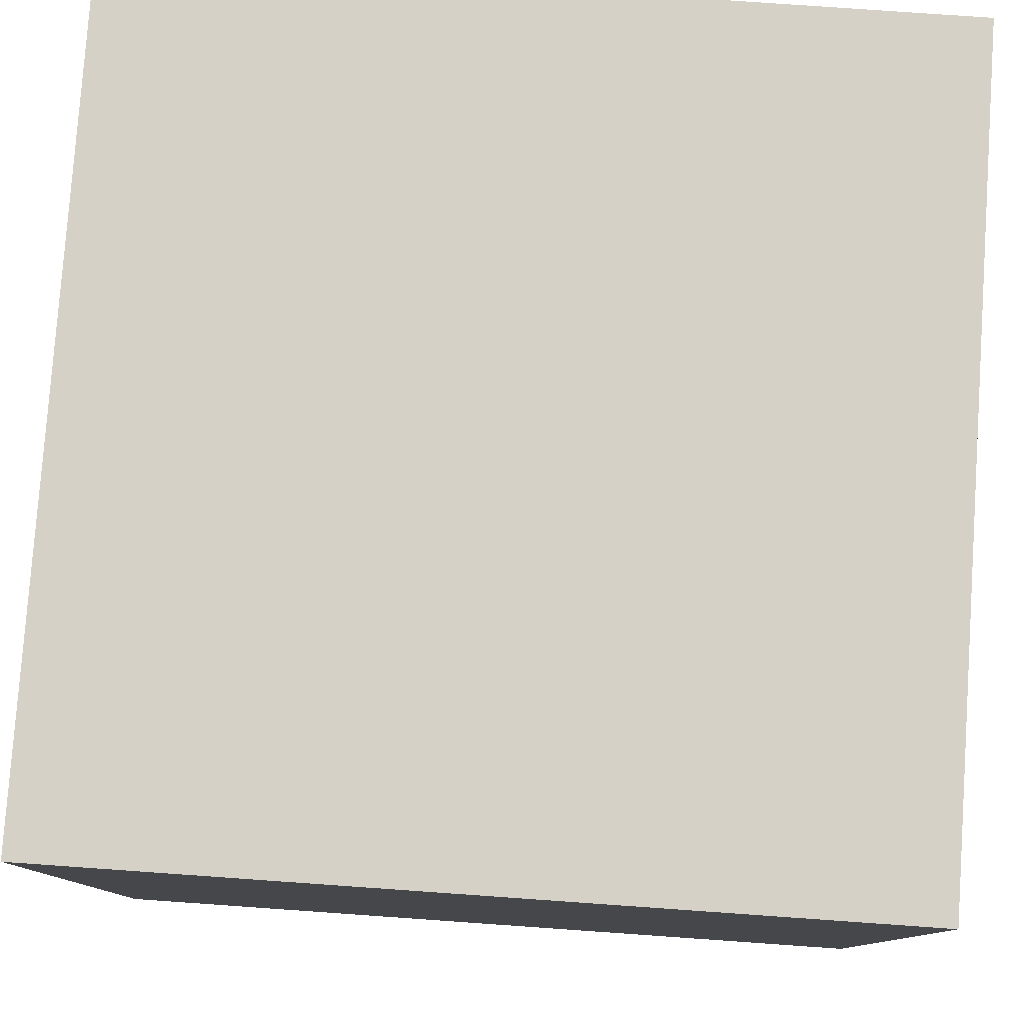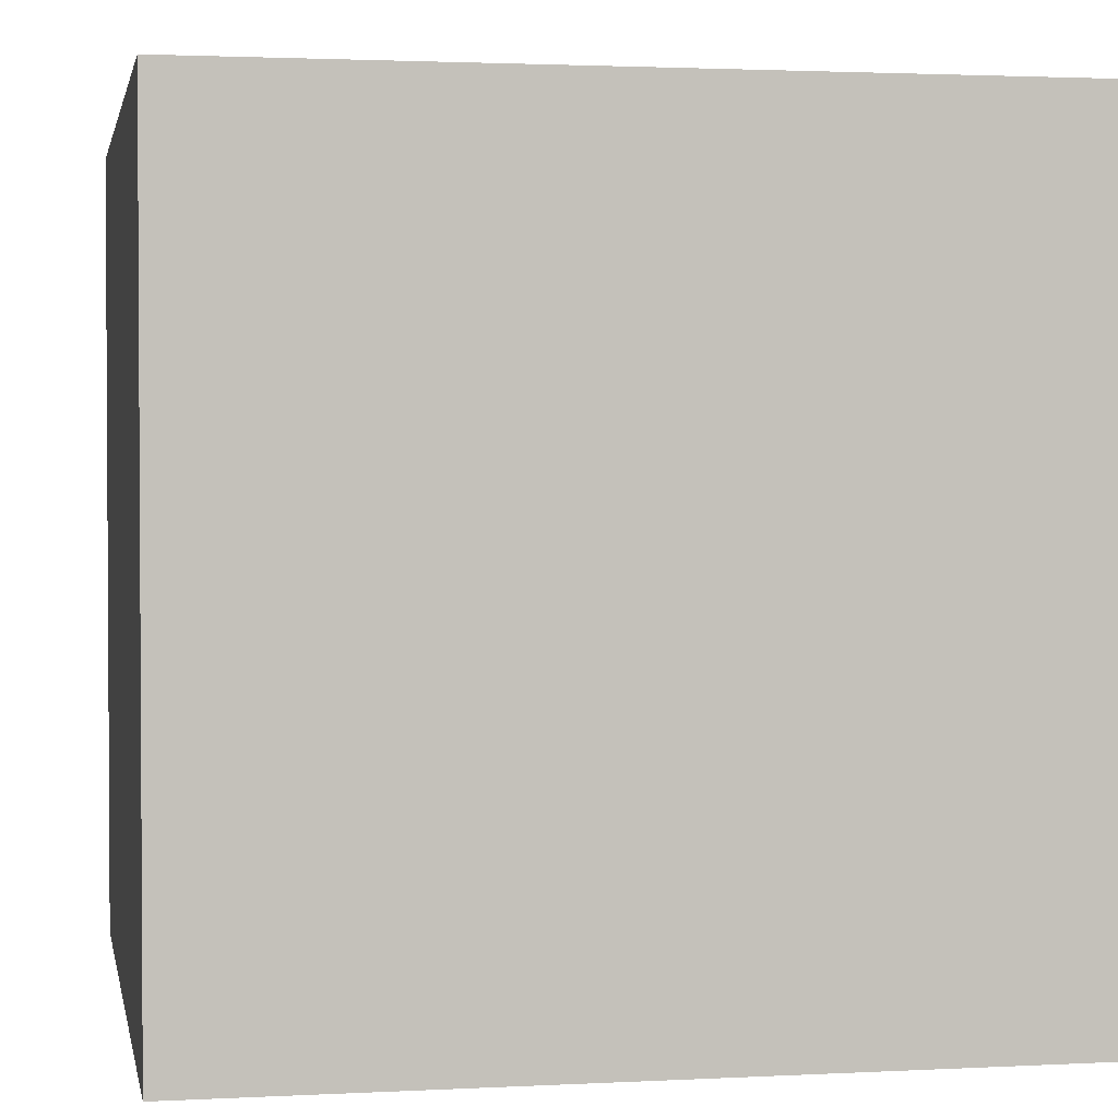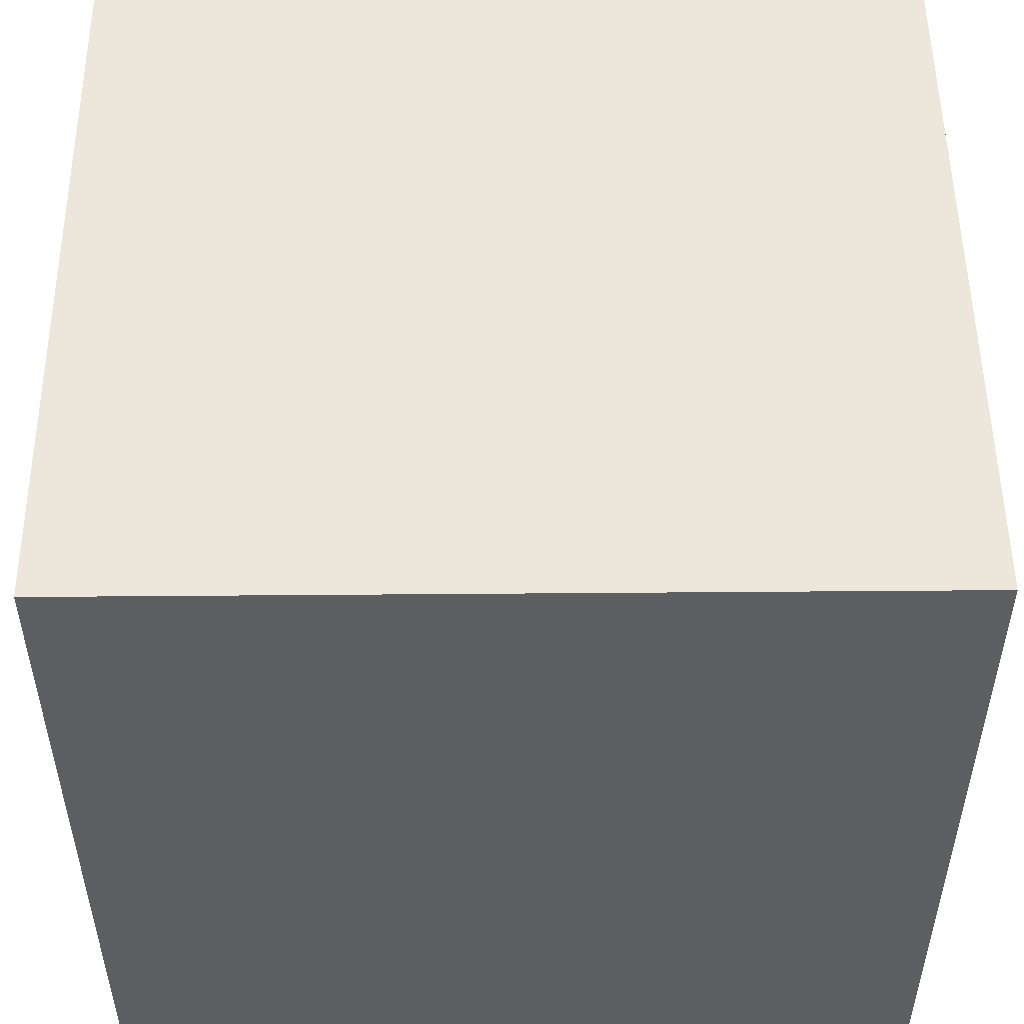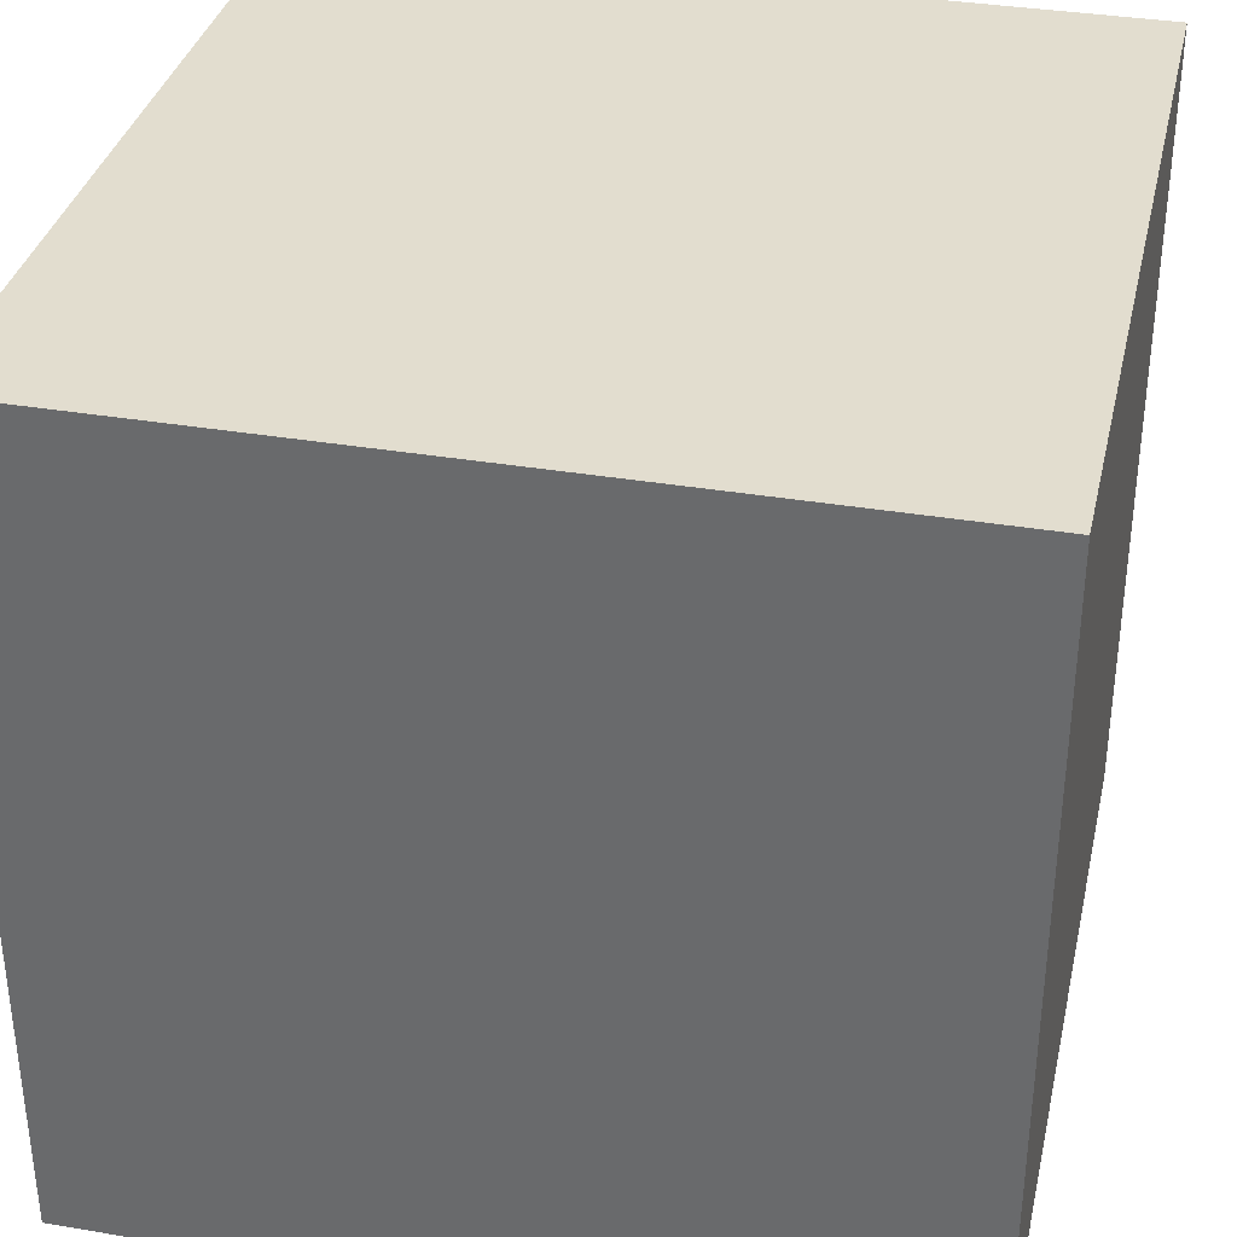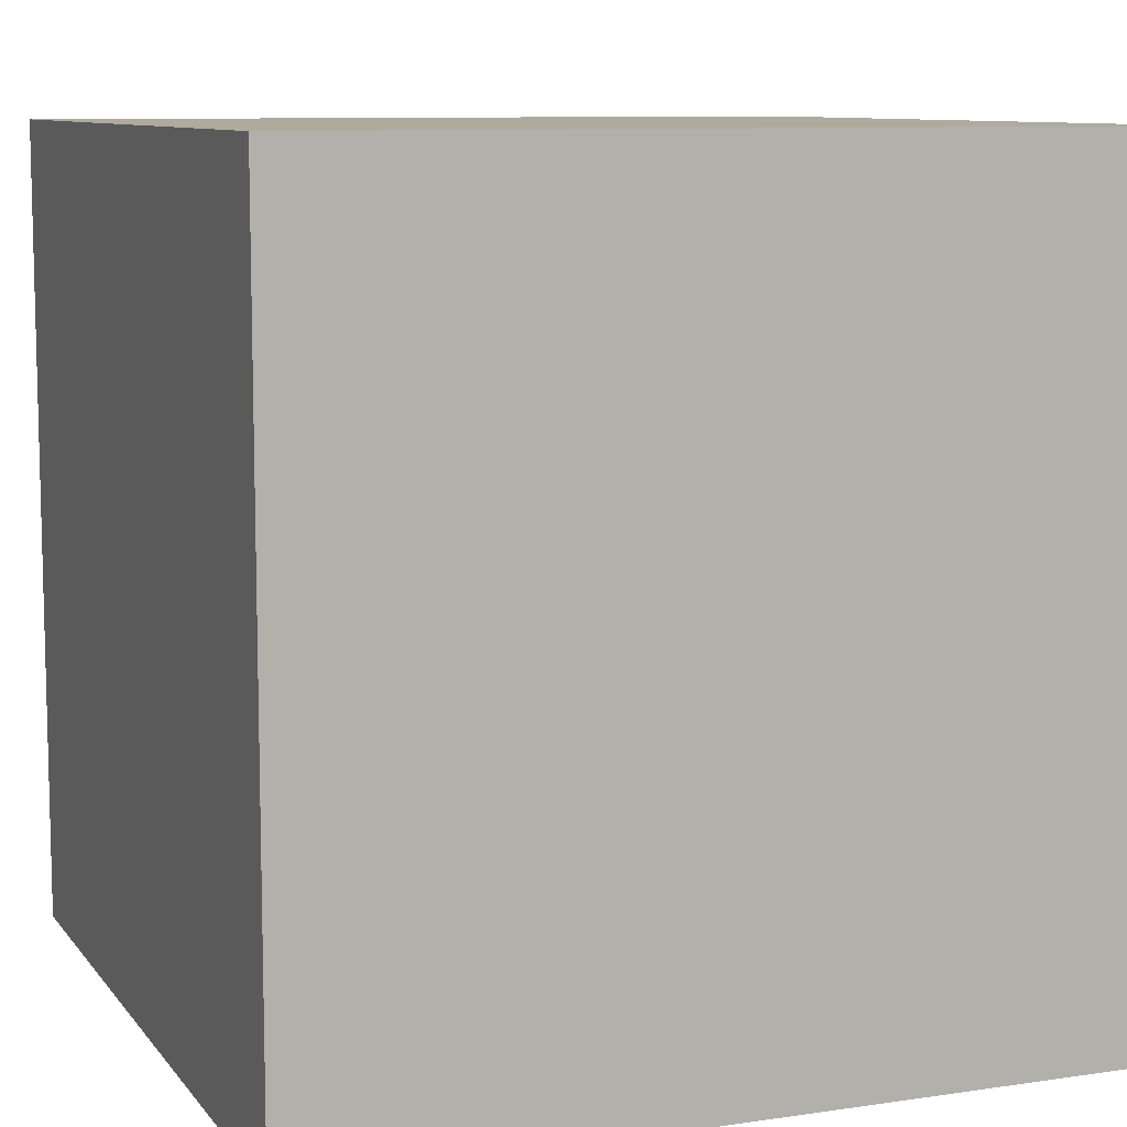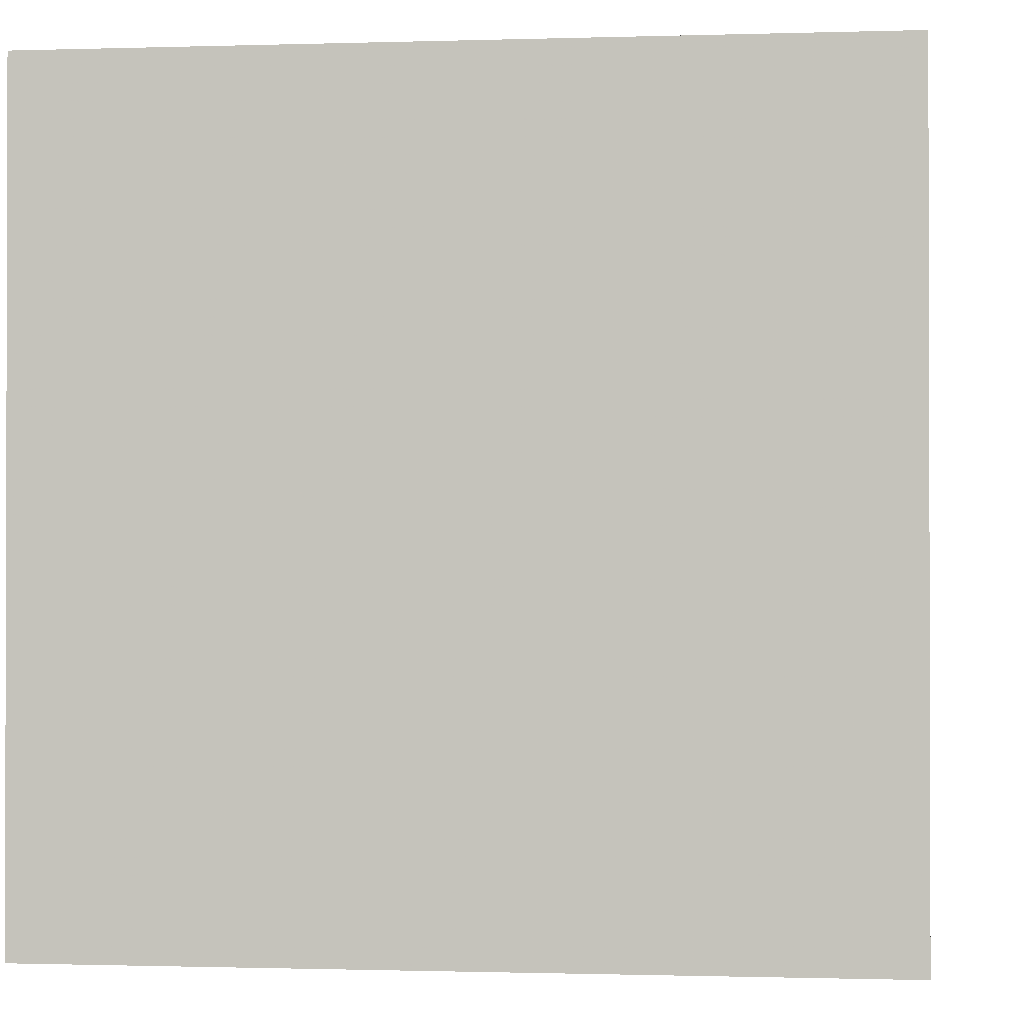
<metadata>
{"format":"obj","ext":"obj","renderer":"f3d","projection":"perspective","resolution":1024,"background":"white","views":[{"elev":79.5,"azim":-176.0,"up":"+Z"},{"elev":2.1,"azim":-10.6,"up":"+Z"},{"elev":51.6,"azim":-0.5,"up":"+Z"},{"elev":35.0,"azim":12.7,"up":"+Z"},{"elev":9.3,"azim":-21.4,"up":"+Z"},{"elev":-0.9,"azim":-173.4,"up":"+Z"}]}
</metadata>
<code>
v 408 1976 912
v 440 1944 912
v 408 1944 912
v 440 1976 912
v 408 1976 944
v 440 1976 944
v 408 1944 944
v 440 1944 944
f 1 2 3
f 1 4 2
f 5 4 1
f 5 6 4
f 7 6 5
f 7 8 6
f 8 3 2
f 8 7 3
f 7 1 3
f 7 5 1
f 6 2 4
f 6 8 2

</code>
